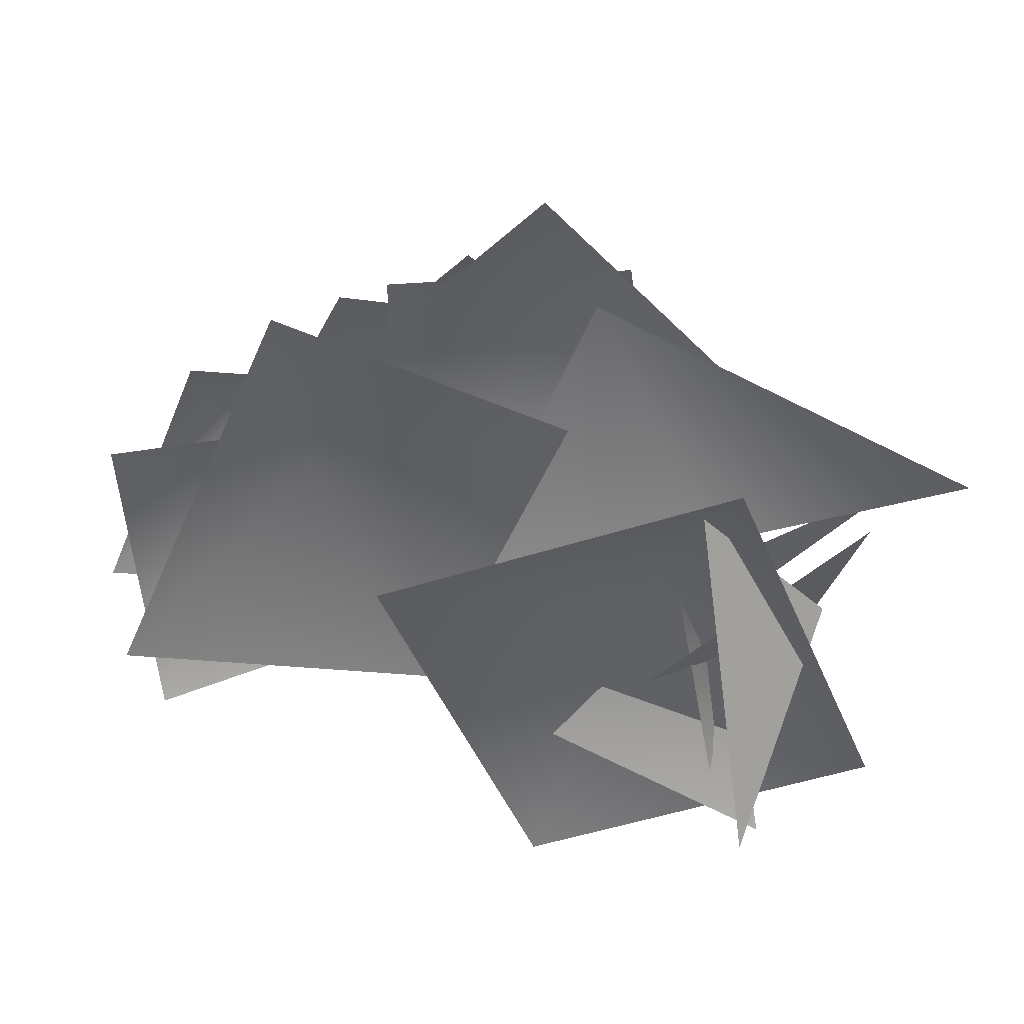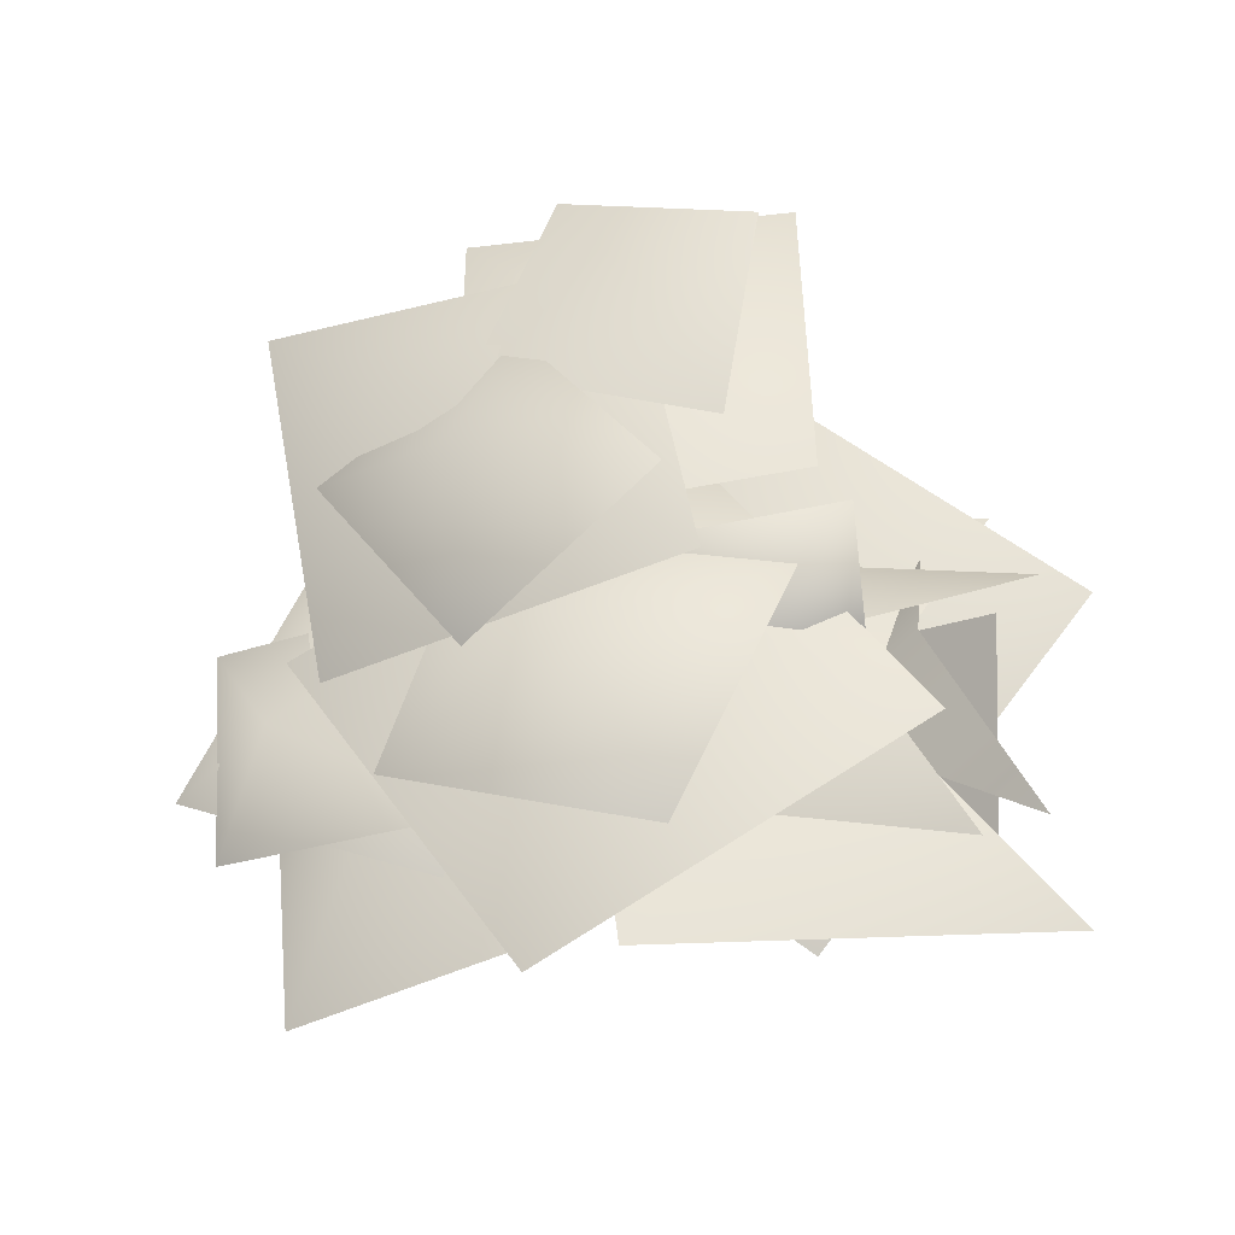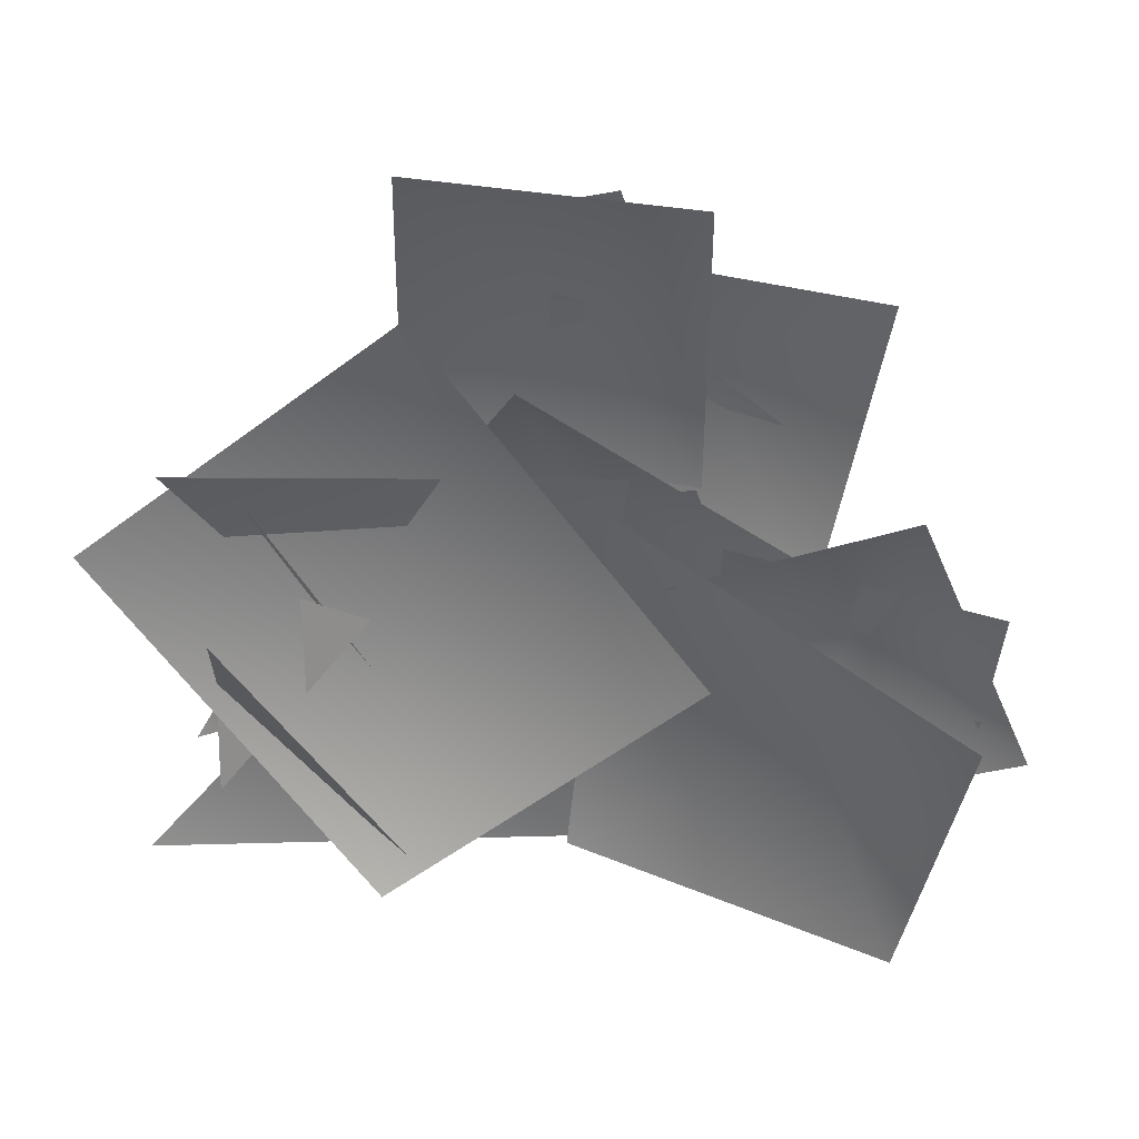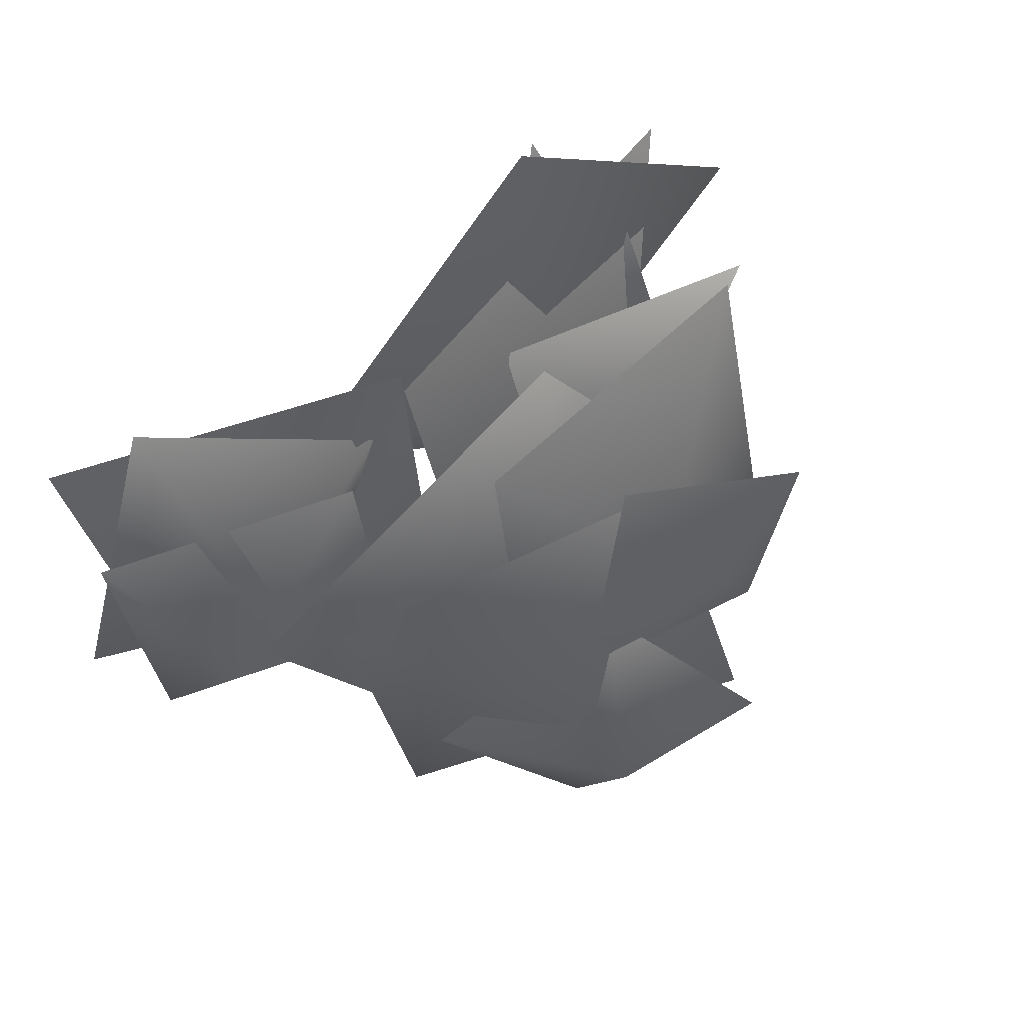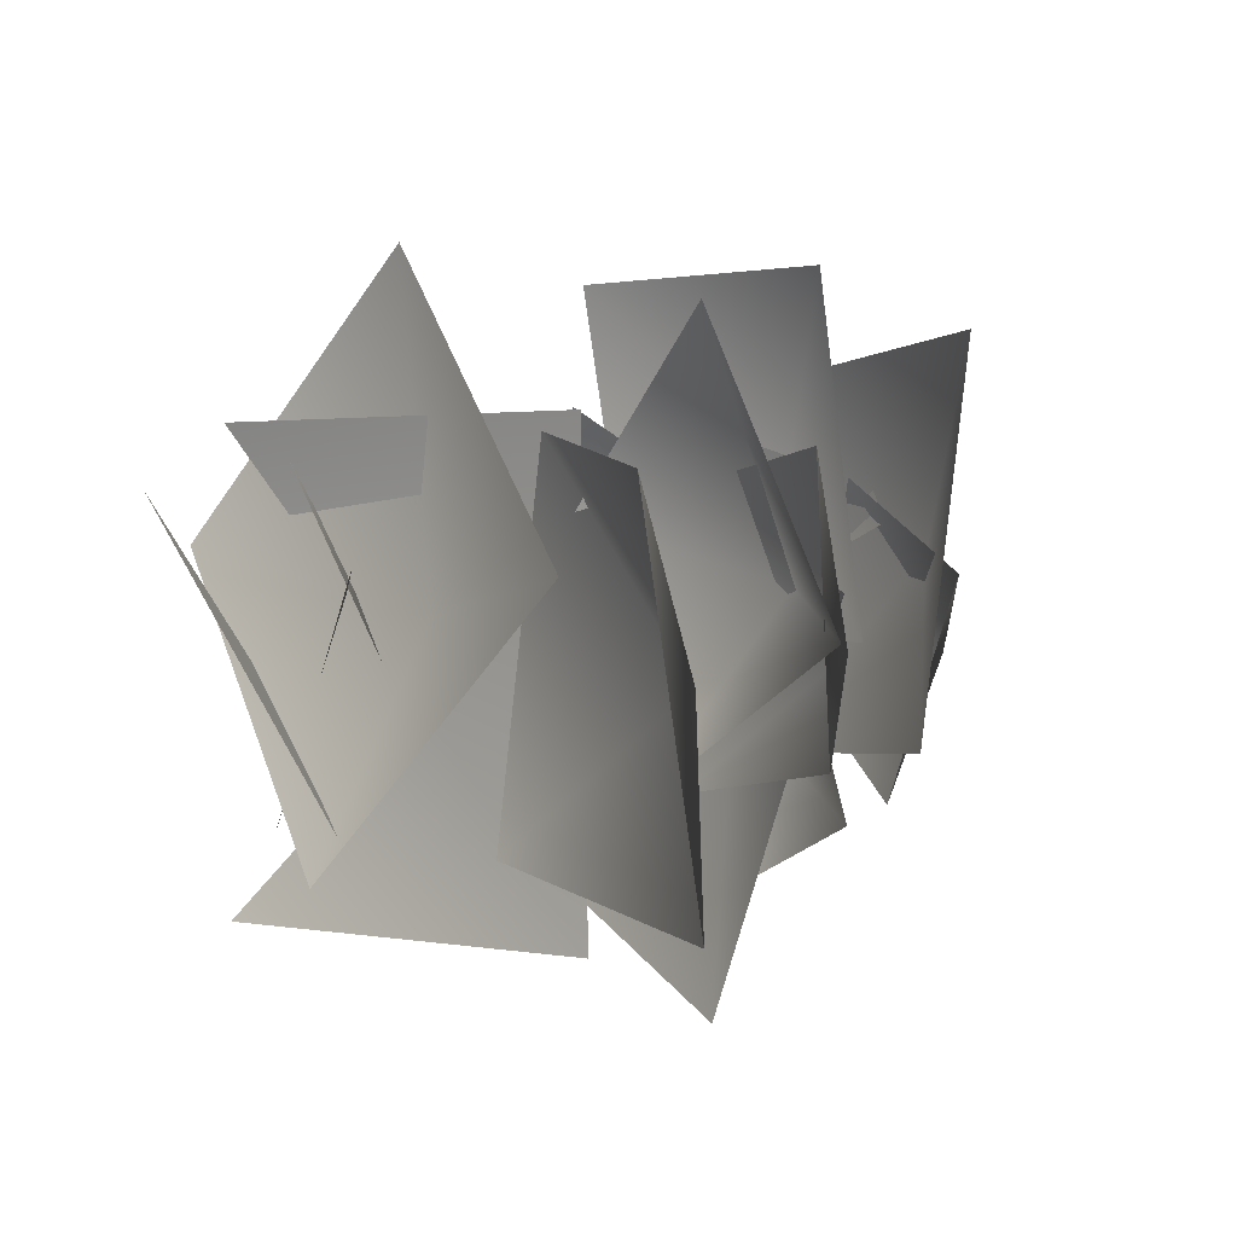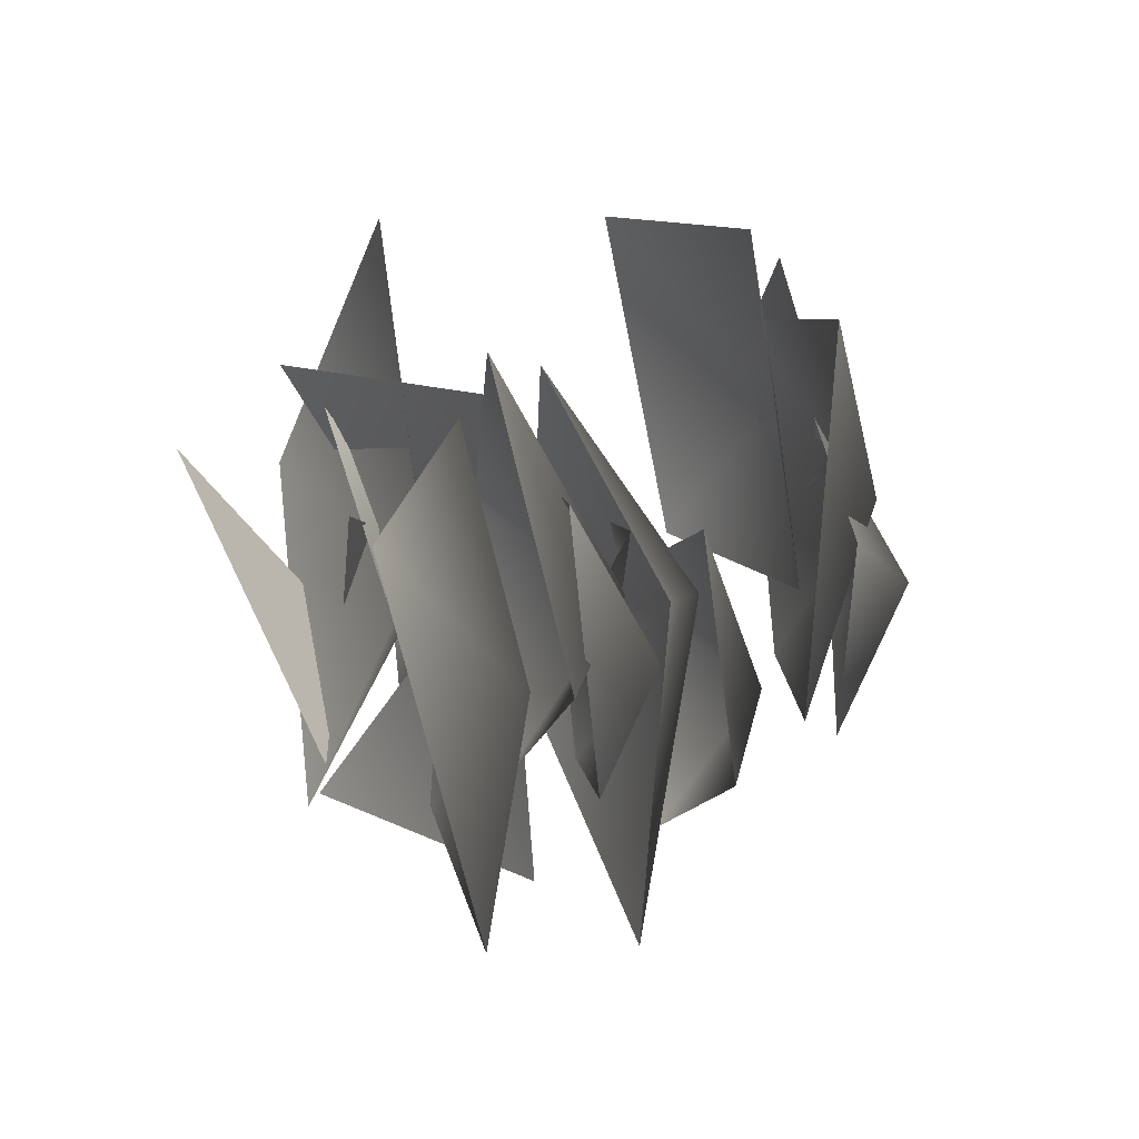
<metadata>
{"format":"obj","ext":"obj","renderer":"f3d","projection":"perspective","resolution":1024,"background":"white","views":[{"elev":-52.5,"azim":163.0,"up":"+Y"},{"elev":-30.5,"azim":-174.3,"up":"+Z"},{"elev":33.7,"azim":4.7,"up":"+Z"},{"elev":56.4,"azim":141.5,"up":"+Z"},{"elev":-7.7,"azim":48.2,"up":"+Z"},{"elev":2.9,"azim":68.1,"up":"+Z"}]}
</metadata>
<code>
g Object178
v -33.11 -5.825 1.946
v -16.32 -16.74 4.806
v -32.16 -13.5 -17.98
v -26.13 -4.59 -0.1018
v -27.11 -16.03 15.69
v -16.03 -12.38 -5.52
v -36.26 -4.697 -18.66
v -31.53 -13.05 -6.913
v -27.67 -31.22 11.44
v -13.52 -20.04 -19.26
v -18.41 1.874 -3.155
v -37.33 -6.679 6.21
v -7.535 -9.836 11.31
v 1.563 -3.43 -15.79
v -30.39 -2.902 -21.19
v 27.14 -5.825 -0.7893
v 16.94 -13.5 -17.93
v 8.421 -12.66 6.487
v 31.47 -19.76 19.37
v 42.73 -16.74 -7.674
v -20.84 -5.133 -6.289
v -33.89 -18.77 20.05
v 6.109 -9.71 16.25
v 0.2439 -3.67 -29.5
v -39.66 -13.08 -25.73
v -1.309 22.37 15.93
v -18.27 18.23 2.615
v -17.15 10.78 34.98
v 12.3 12.93 31.53
v 11.84 18.35 -1.697
v -13.77 10.79 -6.344
v -21.71 -0.3883 -6.791
v -21.01 6.983 6.438
v 0.02881 6.283 3.57
v -0.5488 -1.292 -9.668
v 31.83 -4.59 -6.351
v 13.15 -4.697 -16.24
v 14.51 -7.835 8.219
v 39.74 -16.03 7.352
v 37.27 -12.38 -16.45
v 2.228 19.19 -11.8
v -5.197 11.47 -25.92
v -16.2 10.63 -2.002
v 11.54 8.647 4.081
v 19.32 8.232 -18.65
v -4.319 26.68 16.07
v -11.01 24.47 3.99
v -14.38 25.54 23.45
v 3.19 20.45 29.8
v 9.66 23.86 10.02
v 23.57 -13.05 -9.051
v 0.9142 -14.34 -21.56
v 4.472 -12.63 14.26
v 36.92 -31.22 4.125
v 31.78 -20.04 -29.29
v 12.44 26.1 6.72
v -9.074 26.19 -9.573
v -2.747 19.63 24.06
v 29.77 12.88 22.57
v 23.16 13.18 -12.62
v 10.19 30.86 -1.356
v -6.551 31.22 -4.596
v 6.285 22.63 14.44
v 23.33 18.24 3.134
v 9.889 23.38 -15.72
v 1.479 12.87 -2.382
v -27.67 6.265 -13.98
v -4.911 -1.029 19.46
v 29.9 -2.899 -1.27
v 7.262 4.136 -34.98
v -13.95 -9.737 0.7539
v -15.84 -21.17 -23.61
v -42.72 -16.43 9.85
v -12.83 -14.65 33.71
v 14.07 -18.92 0.1746
f 3 1 2
f 6 4 5
f 7 4 6
f 10 8 9
f 13 11 12
f 14 11 13
f 15 11 14
f 18 16 17
f 19 16 18
f 20 16 19
f 17 16 20
f 23 21 22
f 24 21 23
f 25 21 24
f 28 26 27
f 29 26 28
f 30 26 29
f 27 26 30
f 33 31 32
f 34 31 33
f 35 31 34
f 32 31 35
f 38 36 37
f 39 36 38
f 40 36 39
f 37 36 40
f 43 41 42
f 44 41 43
f 45 41 44
f 42 41 45
f 48 46 47
f 49 46 48
f 50 46 49
f 47 46 50
f 53 51 52
f 54 51 53
f 55 51 54
f 52 51 55
f 58 56 57
f 59 56 58
f 60 56 59
f 57 56 60
f 63 61 62
f 64 61 63
f 65 61 64
f 62 61 65
f 68 66 67
f 69 66 68
f 70 66 69
f 67 66 70
f 73 71 72
f 74 71 73
f 75 71 74
f 72 71 75

</code>
